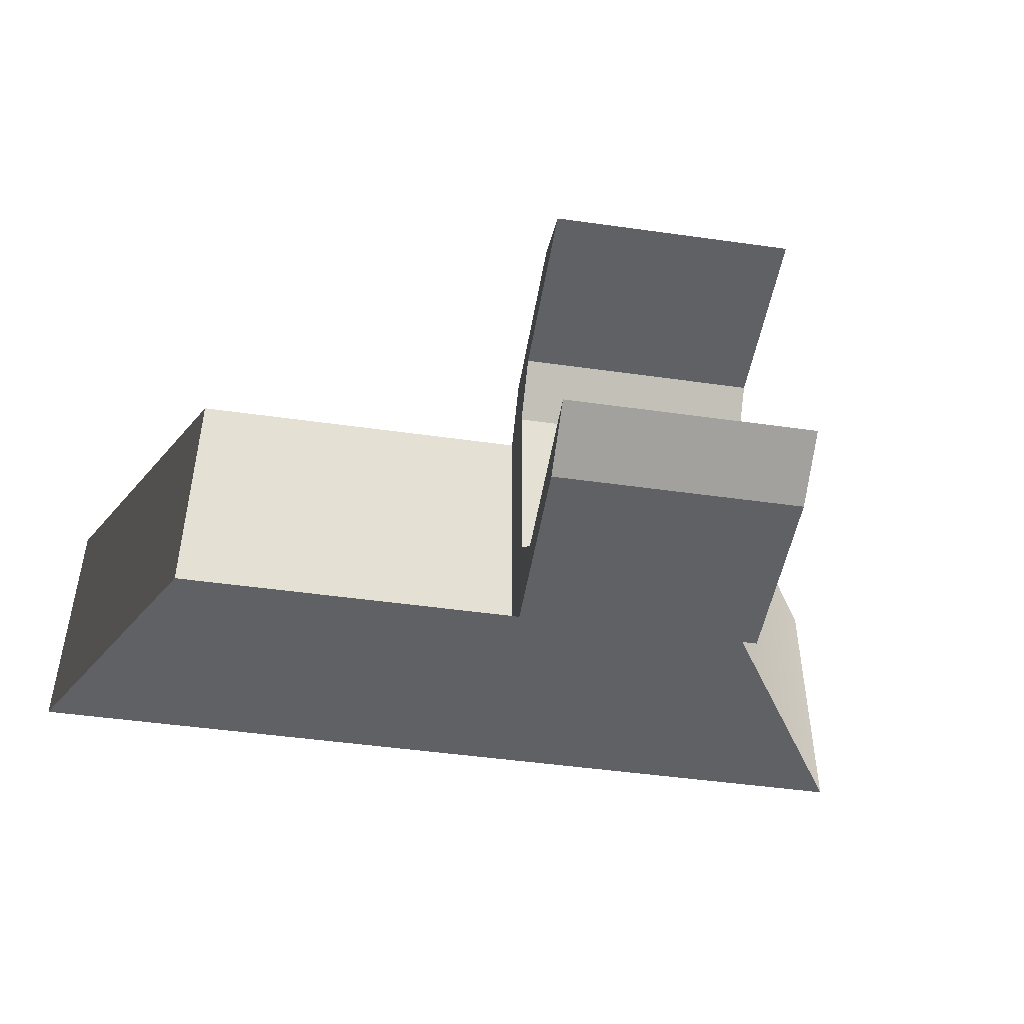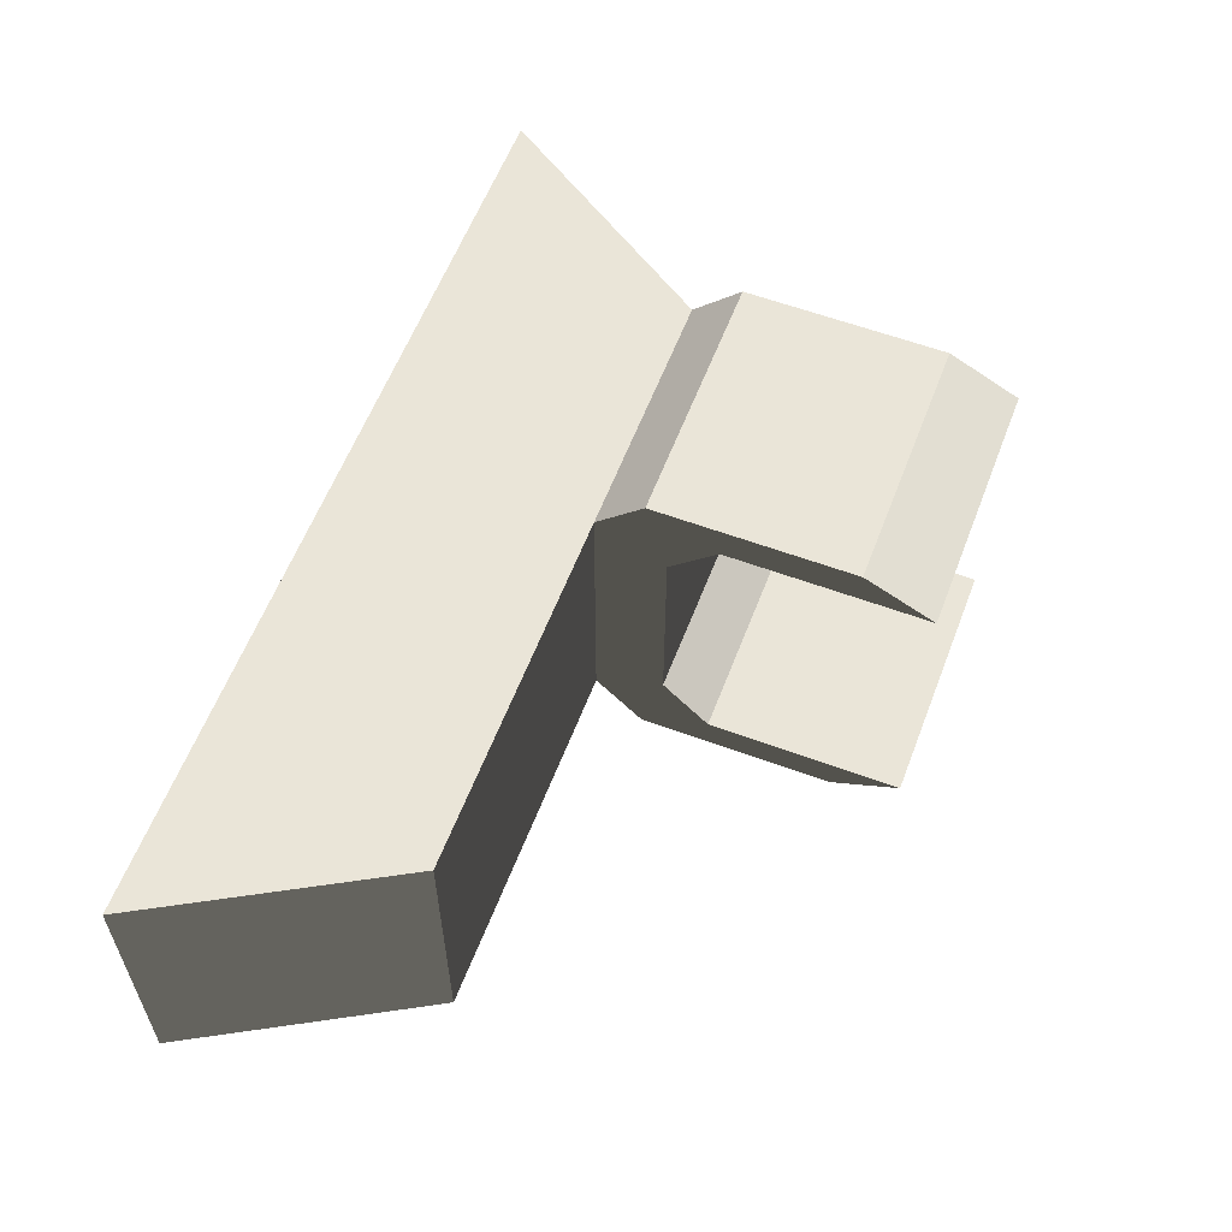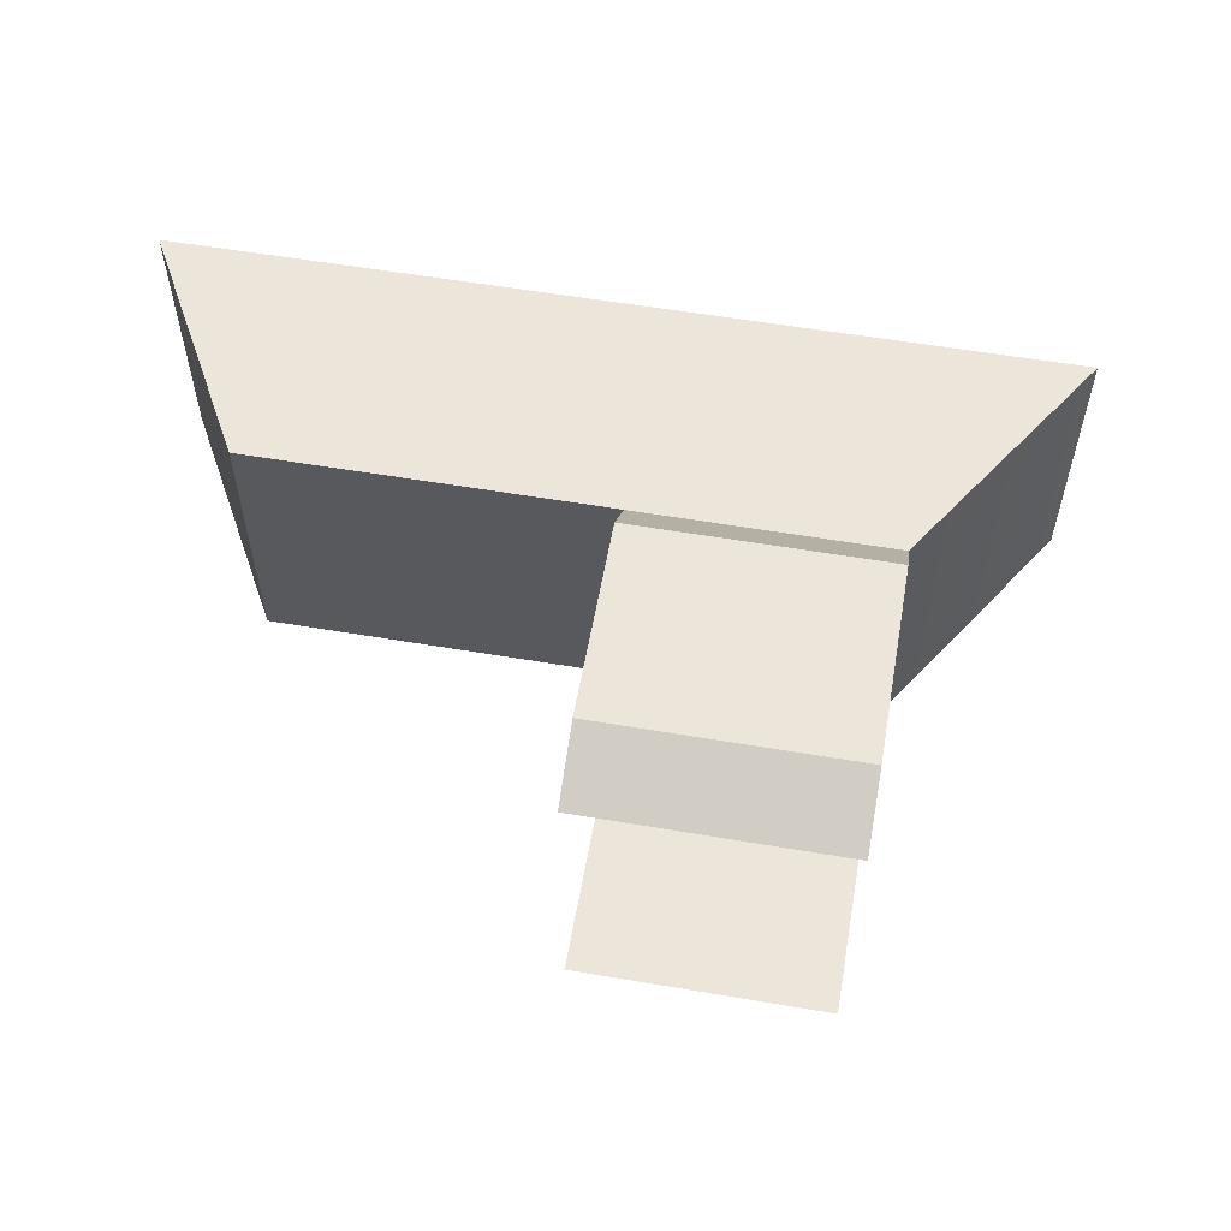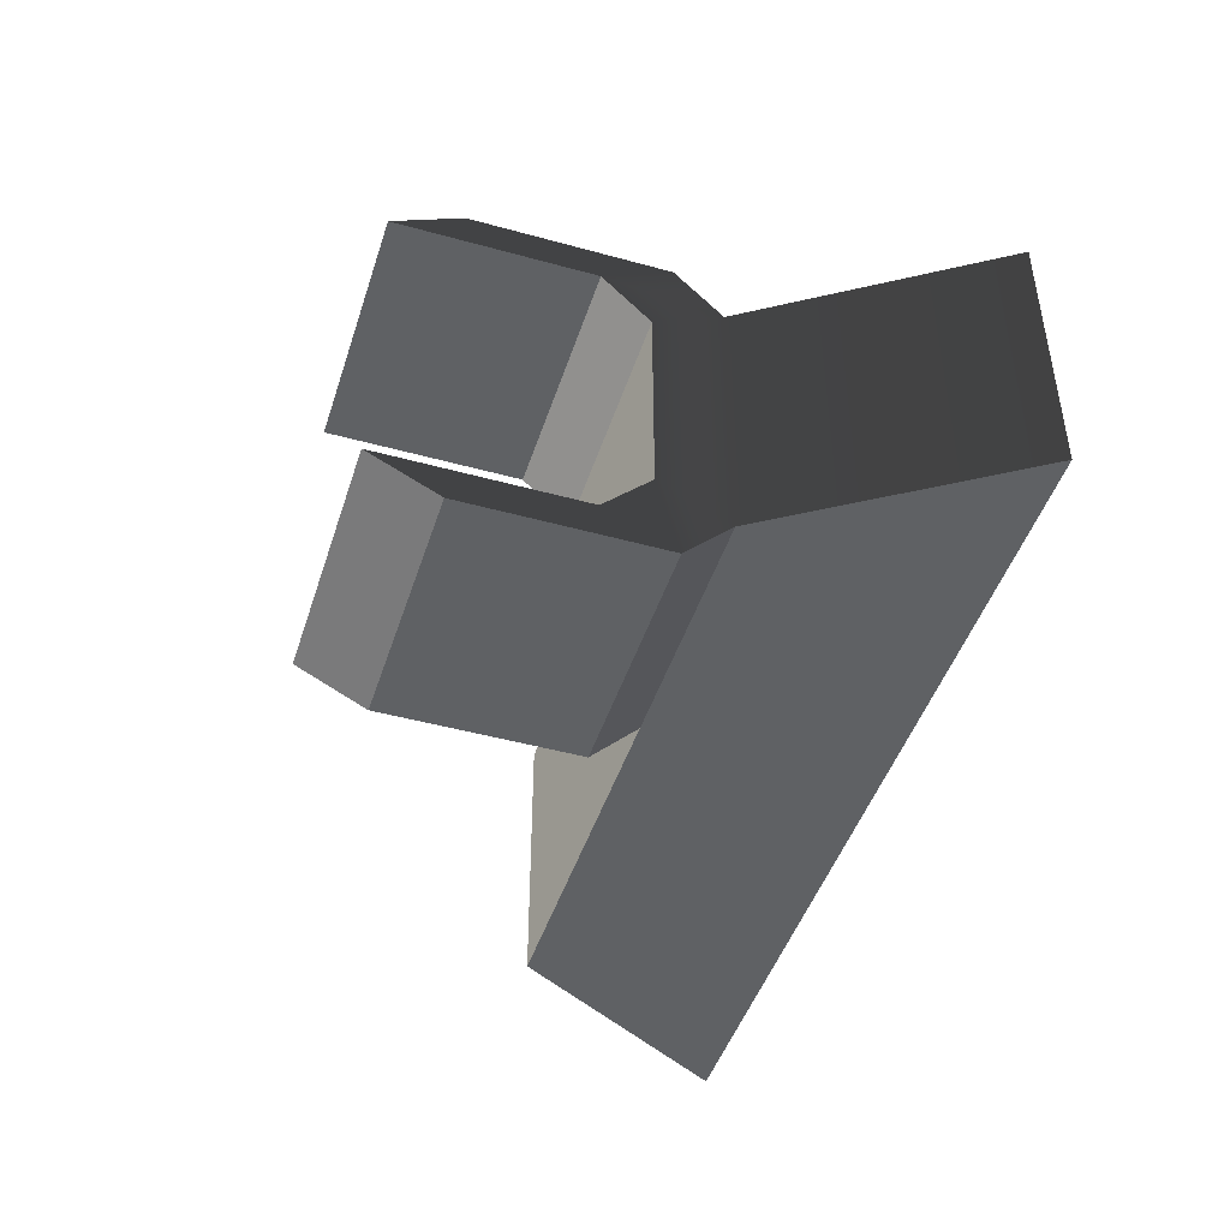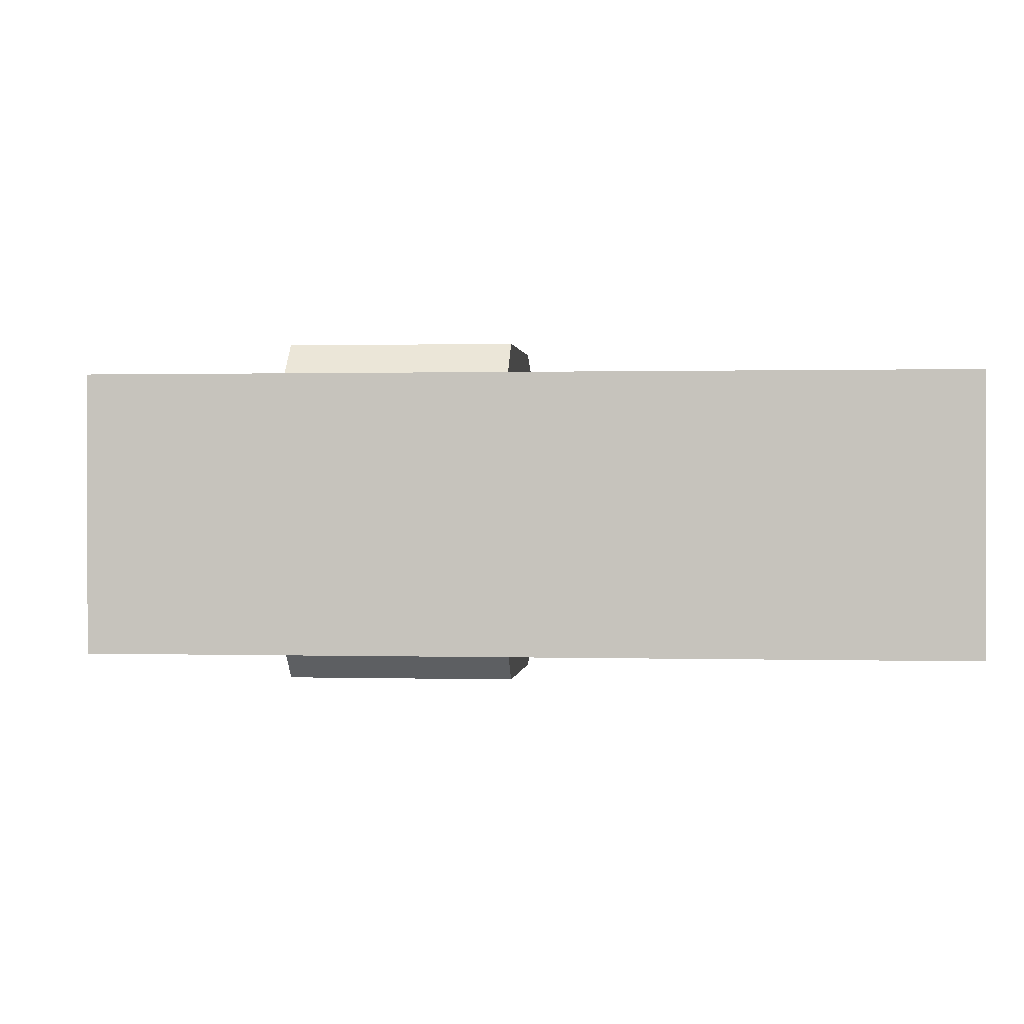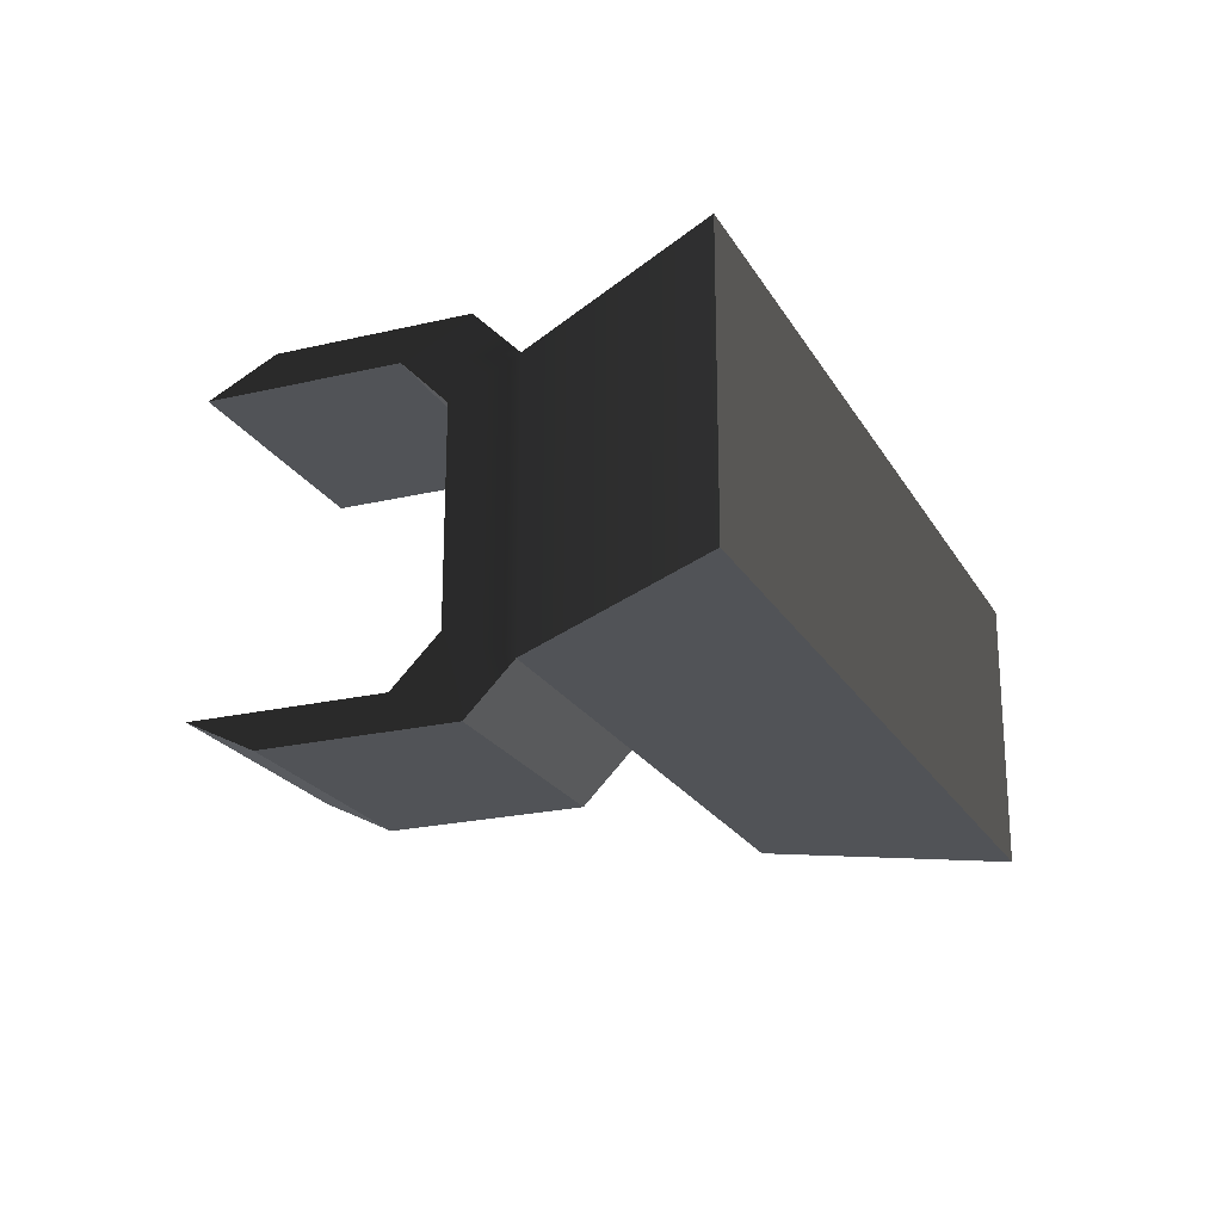
<metadata>
{"format":"obj","ext":"obj","renderer":"f3d","projection":"perspective","resolution":1024,"background":"white","views":[{"elev":-47.8,"azim":-18.1,"up":"+Y"},{"elev":59.0,"azim":-78.2,"up":"+Y"},{"elev":57.6,"azim":0.9,"up":"+Y"},{"elev":-45.9,"azim":63.3,"up":"+Y"},{"elev":0.6,"azim":176.9,"up":"+Y"},{"elev":-22.1,"azim":103.4,"up":"+Y"}]}
</metadata>
<code>
g pCube23
v -0.0002271 0.00626 0.002767
v 0.01446 0.00626 0.005116
v 0.01446 -0.00626 0.005116
v -0.0002271 -0.00626 0.002767
v 0.0004153 -0.008306 -0.00125
v 0.0151 -0.008306 0.001098
v 0.02591 -0.008306 -0.011
v 0.002571 -0.008306 -0.01473
v 0.002571 -0.008306 -0.01473
v 0.02591 -0.008306 -0.011
v 0.02591 0.008306 -0.011
v 0.002571 0.008306 -0.01473
v 0.002571 0.008306 -0.01473
v 0.02591 0.008306 -0.011
v 0.0151 0.008306 0.001098
v 0.0004153 0.008306 -0.00125
v 0.0151 0.008306 0.001098
v 0.02591 0.008306 -0.011
v 0.02591 -0.008306 -0.011
v 0.0151 -0.008306 0.001098
v 0.01446 0.00626 0.005116
v 0.01446 -0.00626 0.005116
v -0.02591 0.008306 -0.01928
v -0.02048 0.008306 -0.004592
v -0.02048 -0.008306 -0.004592
v -0.02591 -0.008306 -0.01928
v 0.0004153 0.008306 -0.00125
v -0.0002271 0.00626 0.002767
v -0.0002271 -0.00626 0.002767
v 0.0004153 -0.008306 -0.00125
v -0.002492 -0.009103 0.01693
v 0.01219 -0.009103 0.01928
v 0.01284 -0.01115 0.01526
v -0.00185 -0.01115 0.01292
v -0.00185 0.01115 0.01292
v 0.01284 0.01115 0.01526
v 0.01219 0.009103 0.01928
v -0.002492 0.009103 0.01693
v -0.0002271 -0.00626 0.002767
v 0.01446 -0.00626 0.005116
v 0.01402 -0.009103 0.007883
v -0.0006694 -0.009103 0.005535
v 0.01446 -0.00626 0.005116
v 0.0151 -0.008306 0.001098
v 0.01466 -0.01115 0.003865
v 0.01402 -0.009103 0.007883
v 0.01284 -0.01115 0.01526
v 0.01219 -0.009103 0.01928
v 0.0151 -0.008306 0.001098
v 0.0004153 -0.008306 -0.00125
v -2.686e-05 -0.01115 0.001517
v 0.01466 -0.01115 0.003865
v 0.0004153 -0.008306 -0.00125
v -0.0002271 -0.00626 0.002767
v -0.0006694 -0.009103 0.005535
v -2.686e-05 -0.01115 0.001517
v -0.002492 -0.009103 0.01693
v -0.00185 -0.01115 0.01292
v 0.0004153 0.008306 -0.00125
v 0.0151 0.008306 0.001098
v 0.01466 0.01115 0.003865
v -2.686e-05 0.01115 0.001517
v 0.0151 0.008306 0.001098
v 0.01446 0.00626 0.005116
v 0.01402 0.009103 0.007883
v 0.01466 0.01115 0.003865
v 0.01219 0.009103 0.01928
v 0.01284 0.01115 0.01526
v 0.01446 0.00626 0.005116
v -0.0002271 0.00626 0.002767
v -0.0006694 0.009103 0.005535
v 0.01402 0.009103 0.007883
v -0.0002271 0.00626 0.002767
v 0.0004153 0.008306 -0.00125
v -2.686e-05 0.01115 0.001517
v -0.0006694 0.009103 0.005535
v -0.00185 0.01115 0.01292
v -0.002492 0.009103 0.01693
v -0.0006694 -0.009103 0.005535
v 0.01402 -0.009103 0.007883
v 0.01219 -0.009103 0.01928
v -0.002492 -0.009103 0.01693
v 0.01466 -0.01115 0.003865
v -2.686e-05 -0.01115 0.001517
v -0.00185 -0.01115 0.01292
v 0.01284 -0.01115 0.01526
v -2.686e-05 0.01115 0.001517
v 0.01466 0.01115 0.003865
v 0.01284 0.01115 0.01526
v -0.00185 0.01115 0.01292
v 0.01402 0.009103 0.007883
v -0.0006694 0.009103 0.005535
v -0.002492 0.009103 0.01693
v 0.01219 0.009103 0.01928
v 0.002571 0.008306 -0.01473
v 0.0004153 0.008306 -0.00125
v -0.02048 0.008306 -0.004592
v -0.02591 0.008306 -0.01928
v 0.0004153 0.008306 -0.00125
v 0.0004153 -0.008306 -0.00125
v -0.02048 -0.008306 -0.004592
v -0.02048 0.008306 -0.004592
v 0.0004153 -0.008306 -0.00125
v 0.002571 -0.008306 -0.01473
v -0.02591 -0.008306 -0.01928
v -0.02048 -0.008306 -0.004592
v 0.002571 -0.008306 -0.01473
v 0.002571 0.008306 -0.01473
v -0.02591 0.008306 -0.01928
v -0.02591 -0.008306 -0.01928
f 1 2 3
f 1 3 4
f 5 6 7
f 5 7 8
f 9 10 11
f 9 11 12
f 13 14 15
f 13 15 16
f 17 18 19
f 17 19 20
f 21 17 20
f 21 20 22
f 23 24 25
f 23 25 26
f 27 28 29
f 27 29 30
f 31 32 33
f 31 33 34
f 35 36 37
f 35 37 38
f 39 40 41
f 39 41 42
f 43 44 45
f 43 45 46
f 46 45 47
f 46 47 48
f 49 50 51
f 49 51 52
f 53 54 55
f 53 55 56
f 56 55 57
f 56 57 58
f 59 60 61
f 59 61 62
f 63 64 65
f 63 65 66
f 66 65 67
f 66 67 68
f 69 70 71
f 69 71 72
f 73 74 75
f 73 75 76
f 76 75 77
f 76 77 78
f 79 80 81
f 79 81 82
f 83 84 85
f 83 85 86
f 87 88 89
f 87 89 90
f 91 92 93
f 91 93 94
f 95 96 97
f 95 97 98
f 99 100 101
f 99 101 102
f 103 104 105
f 103 105 106
f 107 108 109
f 107 109 110

</code>
